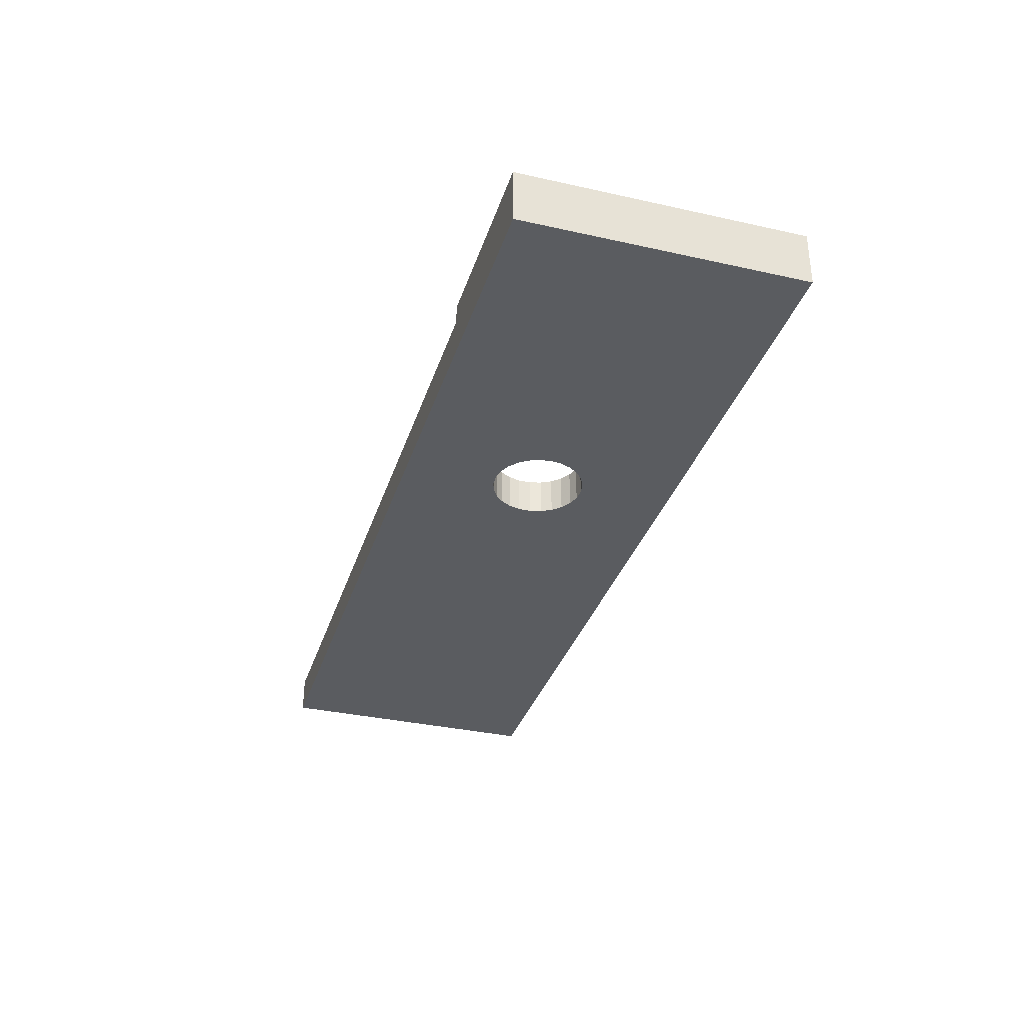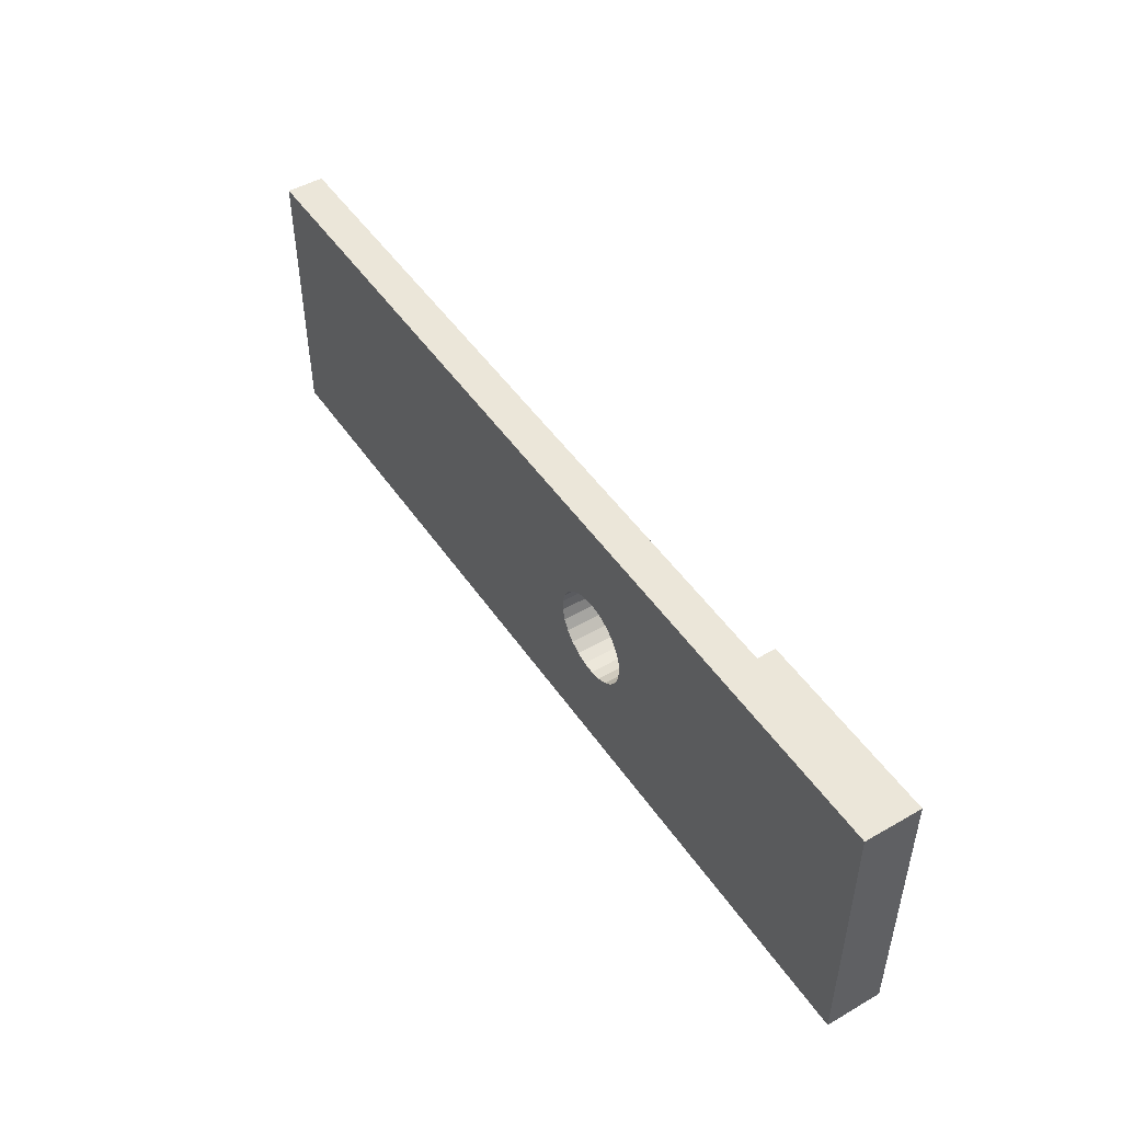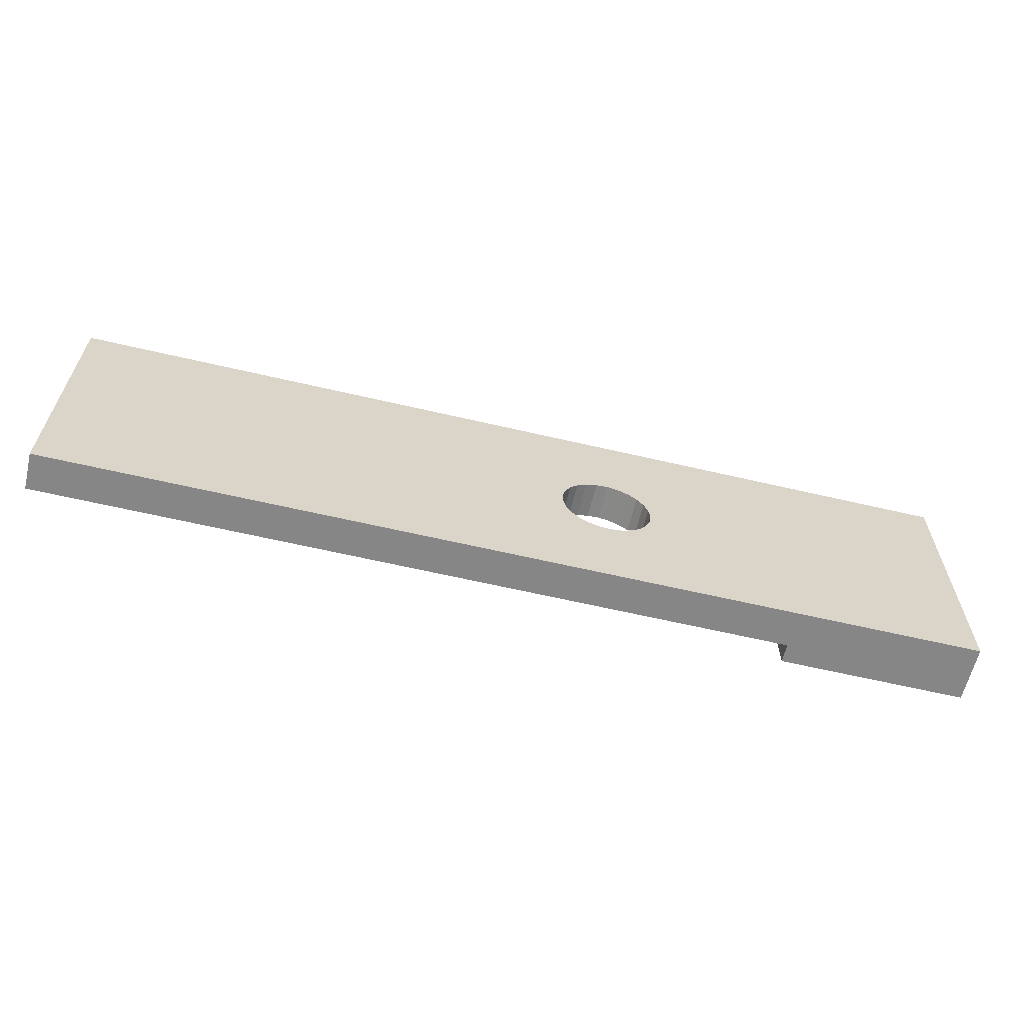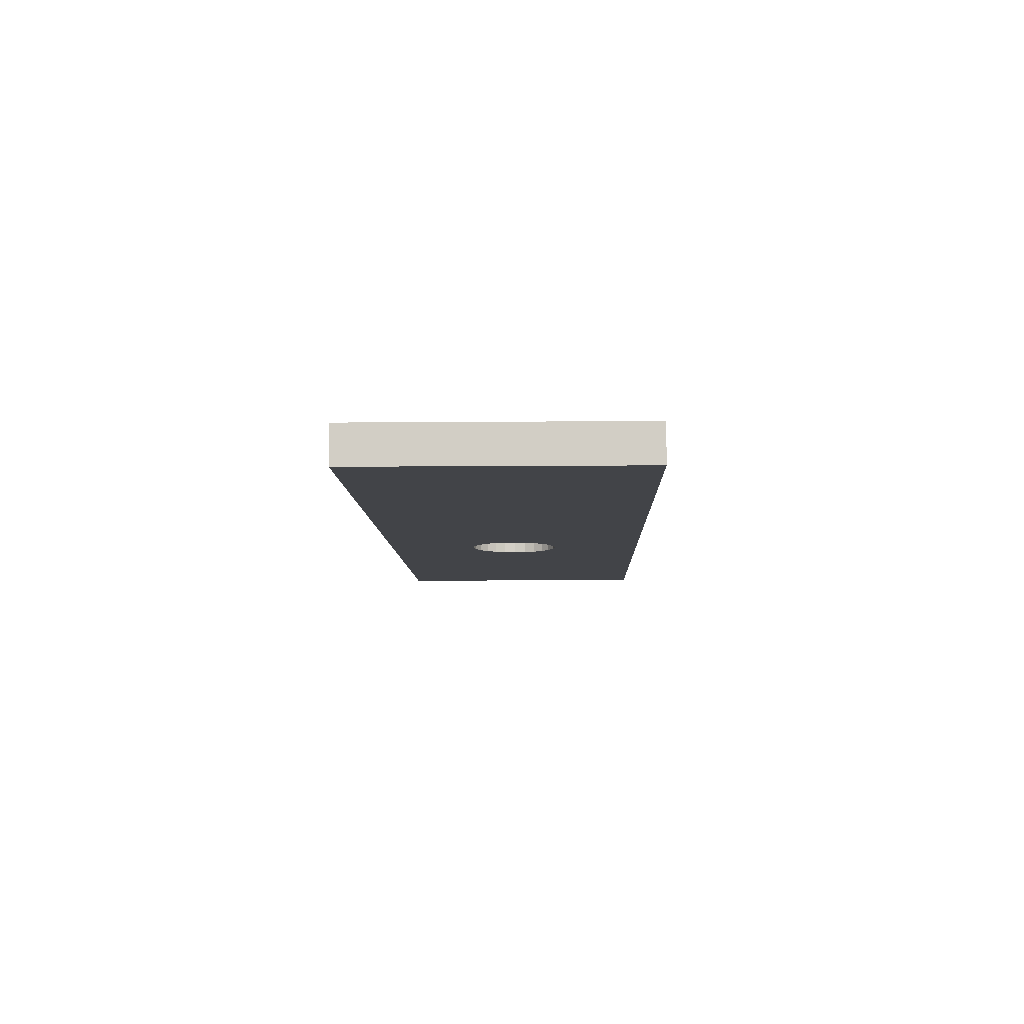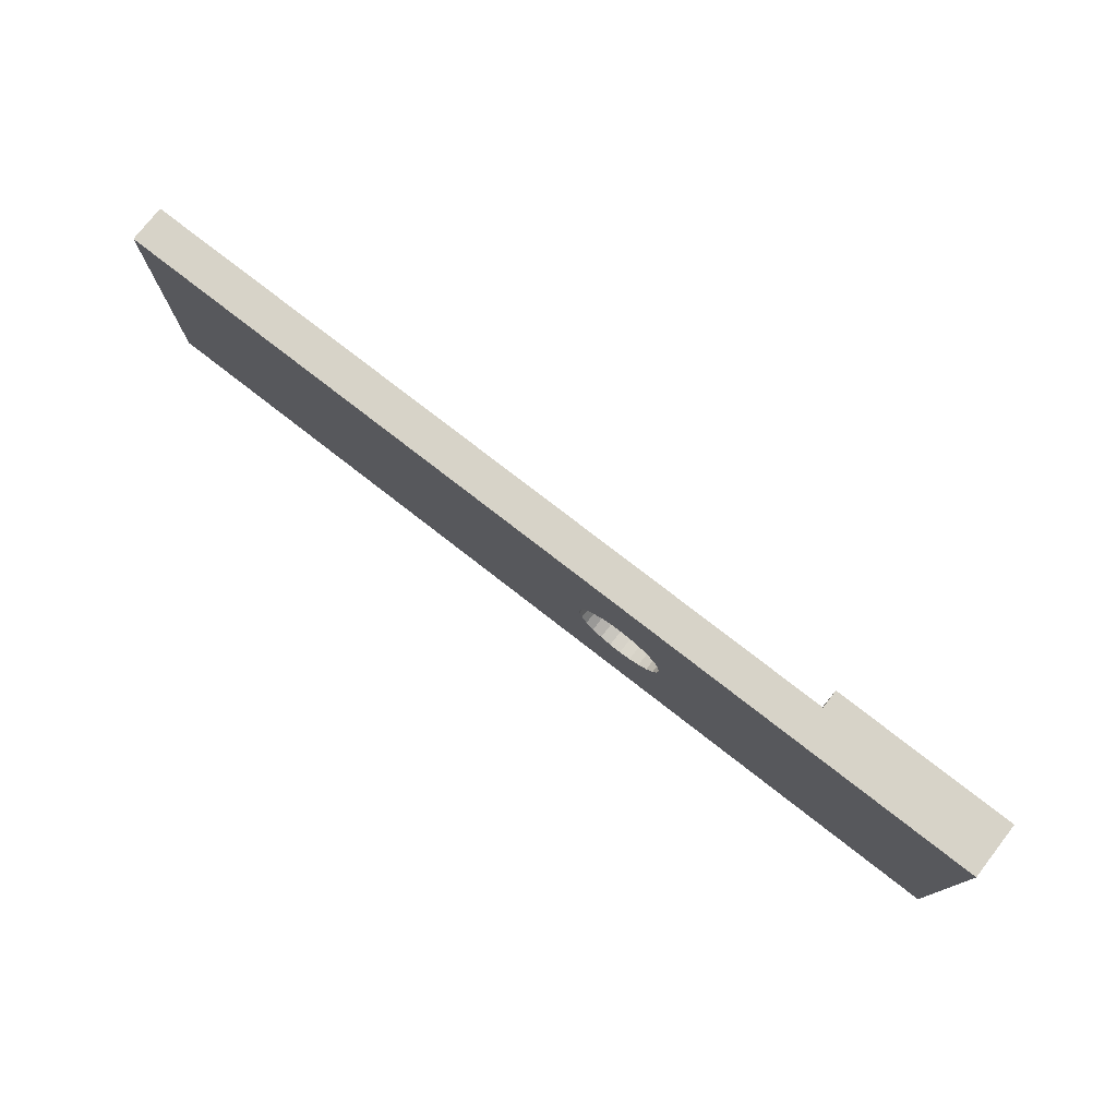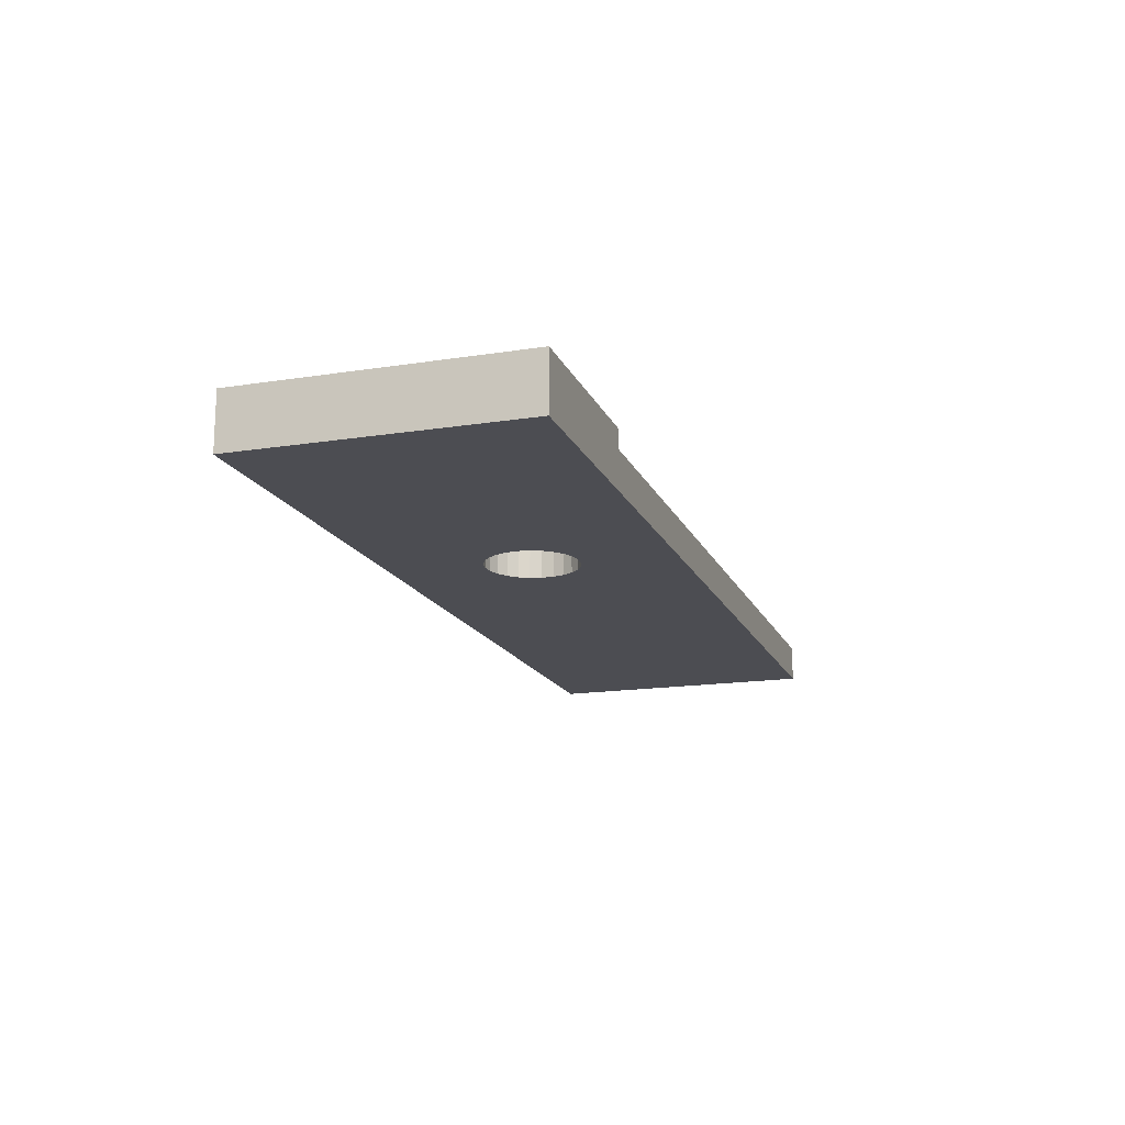
<metadata>
{"format":"obj","ext":"obj","renderer":"f3d","projection":"perspective","resolution":1024,"background":"white","views":[{"elev":-34.2,"azim":-106.8,"up":"+Z"},{"elev":48.3,"azim":-122.7,"up":"+Y"},{"elev":-62.1,"azim":166.6,"up":"+Y"},{"elev":-8.1,"azim":91.5,"up":"+Z"},{"elev":76.6,"azim":-142.1,"up":"+Y"},{"elev":-16.3,"azim":-72.1,"up":"+Z"}]}
</metadata>
<code>
v 1.311 -4.173 2
v 4.278 -3.936 2
v -11.3 4.355 0
v -17.21 4.664 0
v 0.6133 -7.5 2
v 6.638 4.144 2
v -1.13 -4.758 2
v 22.06 -5.683 2
v -18.22 3.932 3
v 21.95 4.376 2
v -4.826 -7.5 0
v 20.64 7.5 0
v 5.678 -3.65 0
v 1.06 -3.575 0
v 17.77 4.529 0
v 12.93 -7.5 0
v 22.64 -2.327 2
v -10.91 -7.5 0
v -3.999 -7.5 2
v 10.47 -3.639 0
v 5.966 7.5 0
v 3.432 -7.5 0
v 13.59 4.231 0
v 21.81 -7.5 0
v -17.33 -3.459 0
v -15.37 0.02388 0
v -8.69 7.5 0
v -15 1.666 3
v 25 0.7696 2
v 9.945 0.2271 2
v -15 -3.559 2
v 9.703 7.5 2
v -25 1.41 3
v 5.429 0.07675 2
v 1.612 -0.8161 2
v 1.826 2.862 2
v 25 -3.636 0
v 16.76 -3.021 2
v -25 -3.256 0
v -15 -7.5 3
v -25 -7.5 3
v -25 7.5 3
v 17.67 4.139 2
v 25 7.5 2
v 25 7.5 0
v -21.38 -0.05468 0
v -25 7.5 0
v -18.64 1.145 0
v 25 -7.5 2
v -11.09 7.5 2
v -7.5 0 2
v -7.421 0.6217 2
v 21.72 3.806 0
v -7.191 1.204 2
v -12.23 1.221 0
v -19.68 -0.8189 3
v -2.52 -0.3133 2
v -21.92 4.243 0
v -2.676 -0.9203 2
v 13.16 3.026 2
v -2.977 -1.469 2
v -20.81 -4.134 0
v -3.406 -1.926 2
v 9.701 -7.5 2
v 3.945 7.5 2
v -6.647 7.5 2
v -3.936 -2.262 2
v 12.49 7.5 0
v -1.247 -7.5 0
v -4.906 7.5 0
v -4.532 -2.456 2
v -5.157 -2.495 2
v -6.822 -1.711 2
v -2.676 -0.9203 0
v -2.977 -1.469 0
v -15 -7.5 2
v -3.406 -1.926 0
v -15 7.5 2
v -3.936 -2.262 0
v -4.532 -2.456 0
v -5.157 -2.495 0
v -5.773 -2.378 0
v -6.34 -2.111 0
v -6.822 -1.711 0
v -7.191 -1.204 0
v -7.421 -0.6217 0
v -25 -7.5 0
v 25 -7.5 0
v -2.52 -0.3133 0
v -3.936 2.262 0
v -25 4.575 1.521
v 25 -0.6431 0.9769
v 25 1.267 0
v -25 1.927 0
v -15 2.087 2
v -21.65 -7.5 0
v -7.5 0 0
v -7.421 -0.6217 2
v -7.191 -1.204 2
v -1.418 7.5 0
v -15 7.5 3
v -13.86 7.5 0
v 8.648 -7.5 0
v 7.183 -3.977 2
v -7.329 -7.5 2
v 20.57 -1.618 0
v -12.25 -3.132 0
v -8.508 -4.658 0
v -18.19 -7.5 0
v -11.7 -7.5 2
v -6.34 -2.111 2
v 14.66 -7.5 2
v -5.773 -2.378 2
v 2.871 0.5089 0
v -2.52 0.3133 2
v 16.68 0.6331 0
v 17.01 0.7544 2
v -2.676 0.9203 2
v 8.707 7.5 0
v 19.86 -4.116 2
v 13.68 -1.79 2
v 11.12 -4.146 2
v -6.822 1.711 2
v 15.35 -3.416 0
v -7.93 -7.5 0
v 19.53 7.5 2
v -19.34 7.5 0
v -25 -3.469 3
v -2.977 1.469 2
v 1.678 3.659 0
v -15 -2.909 3
v -3.406 1.926 2
v 12.3 0.1458 0
v 14.68 7.5 2
v 2.875 7.5 0
v 19.11 -7.5 2
v -2.52 0.3133 0
v 5.038 -7.5 2
v -2.676 0.9203 0
v 16.37 7.5 0
v -2.977 1.469 0
v 19.48 -1.394 2
v -3.406 1.926 0
v -19.48 -5.138 3
v -4.532 2.456 0
v -21.88 3.724 3
v -5.157 2.495 0
v -14.43 -7.5 0
v -5.773 2.378 0
v -8.224 -4.898 2
v -6.34 2.111 0
v -11.64 5.103 2
v -6.822 1.711 0
v -19.91 -7.5 3
v -7.191 1.204 0
v -11.42 -1.296 2
v -7.421 0.6217 0
v -20.63 7.5 3
v -3.936 2.262 2
v 7.708 0.08623 0
v -4.532 2.456 2
v 17.7 -7.5 0
v -5.157 2.495 2
v 9.902 3.751 0
v -5.773 2.378 2
v -15 -5.363 2.513
v 25 3.754 0.7836
v -6.34 2.111 2
v 25 -3.866 2
v 5.723 3.967 0
v 21.35 1.059 2
v -1.367 7.5 2
f 1 35 59
f 2 1 138
f 1 2 35
f 2 138 104
f 46 48 25
f 22 5 69
f 7 5 1
f 122 104 64
f 30 6 34
f 49 169 8
f 56 9 146
f 81 11 82
f 138 5 22
f 140 12 15
f 134 126 140
f 79 77 69
f 83 82 108
f 22 69 14
f 74 89 14
f 15 53 116
f 116 124 133
f 142 38 120
f 169 29 17
f 171 17 29
f 82 11 108
f 11 69 19
f 19 7 71
f 70 149 27
f 13 14 114
f 65 32 21
f 22 13 103
f 64 138 103
f 164 23 133
f 23 164 68
f 49 136 24
f 107 55 86
f 94 47 58
f 48 4 26
f 46 58 48
f 4 102 3
f 127 78 102
f 53 15 12
f 30 121 60
f 156 31 110
f 28 131 95
f 134 32 60
f 68 134 140
f 33 39 128
f 128 56 33
f 159 132 172
f 3 55 4
f 65 36 6
f 44 29 167
f 149 70 147
f 134 43 126
f 66 27 50
f 142 171 117
f 87 39 96
f 109 148 76
f 149 165 151
f 136 112 162
f 5 7 19
f 151 27 149
f 90 100 143
f 54 152 52
f 4 48 58
f 125 108 11
f 110 18 105
f 116 23 15
f 130 135 170
f 20 13 160
f 155 153 54
f 136 49 8
f 21 170 135
f 153 3 151
f 95 152 78
f 132 36 172
f 157 97 55
f 32 6 60
f 26 25 48
f 112 64 16
f 119 68 164
f 92 167 29
f 148 25 107
f 106 37 24
f 84 85 73
f 28 95 101
f 87 96 41
f 88 37 169
f 129 118 36
f 73 111 84
f 67 71 7
f 83 84 111
f 16 103 20
f 100 130 143
f 31 95 131
f 40 131 144
f 47 94 91
f 121 122 112
f 72 71 81
f 71 72 19
f 148 107 18
f 85 107 86
f 59 74 61
f 57 89 59
f 133 160 164
f 62 39 46
f 40 76 166
f 72 81 113
f 142 117 38
f 5 19 69
f 89 57 137
f 63 77 67
f 42 146 158
f 34 104 30
f 124 116 106
f 88 24 37
f 61 75 63
f 137 115 139
f 129 141 118
f 63 7 61
f 129 36 132
f 125 18 108
f 12 45 53
f 83 111 82
f 146 33 56
f 21 135 65
f 159 172 161
f 123 153 168
f 41 128 87
f 75 14 77
f 157 155 52
f 80 81 71
f 153 155 3
f 38 117 121
f 166 31 131
f 71 67 80
f 123 152 54
f 111 150 113
f 165 163 66
f 143 141 132
f 94 46 39
f 74 59 89
f 122 30 104
f 147 70 145
f 79 80 67
f 131 28 56
f 159 161 90
f 78 101 95
f 58 127 4
f 27 3 102
f 90 145 100
f 57 59 35
f 172 66 161
f 147 163 149
f 163 147 161
f 65 172 36
f 100 172 135
f 143 132 90
f 81 80 11
f 171 29 10
f 100 70 172
f 33 42 91
f 123 54 153
f 46 94 58
f 45 12 44
f 50 152 66
f 109 25 148
f 99 73 85
f 54 52 155
f 134 68 32
f 55 3 155
f 78 152 50
f 39 33 94
f 65 135 172
f 60 121 117
f 93 106 53
f 165 66 168
f 160 133 20
f 170 114 130
f 34 36 35
f 64 112 122
f 31 156 95
f 42 47 91
f 70 100 145
f 113 150 72
f 28 101 9
f 156 51 152
f 105 150 110
f 37 93 92
f 6 36 34
f 157 52 97
f 69 11 79
f 139 118 141
f 63 67 7
f 73 150 111
f 18 107 108
f 119 21 32
f 113 82 111
f 123 168 152
f 38 121 112
f 24 162 106
f 18 110 148
f 168 151 165
f 162 24 136
f 145 161 147
f 127 158 78
f 92 169 37
f 26 107 25
f 51 97 52
f 73 99 150
f 30 60 6
f 12 140 126
f 43 117 171
f 163 161 66
f 98 86 51
f 97 51 86
f 167 92 93
f 13 22 14
f 83 108 84
f 96 109 154
f 82 113 81
f 87 128 39
f 75 61 74
f 105 19 150
f 155 157 55
f 135 130 100
f 27 151 3
f 7 1 59
f 165 149 163
f 159 90 132
f 76 40 109
f 129 132 141
f 102 50 27
f 98 99 86
f 154 41 96
f 76 110 31
f 99 156 150
f 20 103 13
f 151 168 153
f 140 15 23
f 103 16 64
f 101 78 158
f 35 36 115
f 126 10 44
f 115 137 57
f 134 60 43
f 77 63 75
f 154 144 41
f 118 139 115
f 106 116 53
f 26 4 55
f 72 150 19
f 85 86 99
f 141 130 139
f 46 25 62
f 121 30 122
f 126 44 12
f 145 90 161
f 22 103 138
f 49 88 169
f 85 108 107
f 172 70 66
f 34 35 2
f 144 131 56
f 9 56 28
f 80 79 11
f 118 115 36
f 62 25 109
f 95 156 152
f 162 16 124
f 115 57 35
f 104 34 2
f 84 108 85
f 154 109 40
f 160 13 114
f 76 148 110
f 120 8 17
f 125 11 105
f 51 156 98
f 93 53 45
f 116 133 23
f 93 45 167
f 133 124 20
f 27 66 70
f 112 136 38
f 169 17 8
f 79 67 77
f 16 20 124
f 16 162 112
f 10 43 171
f 31 166 76
f 164 170 119
f 120 38 136
f 120 17 142
f 91 94 33
f 45 44 167
f 65 6 32
f 55 107 26
f 169 92 29
f 96 62 109
f 168 66 152
f 102 4 127
f 19 105 11
f 97 86 55
f 125 105 18
f 33 146 42
f 93 37 106
f 139 130 137
f 117 43 60
f 56 128 144
f 10 126 43
f 137 114 89
f 61 7 59
f 68 140 23
f 171 142 17
f 40 144 154
f 62 96 39
f 127 47 158
f 127 58 47
f 42 158 47
f 41 144 128
f 158 9 101
f 136 8 120
f 110 150 156
f 44 10 29
f 98 156 99
f 9 158 146
f 5 138 1
f 137 130 114
f 170 164 160
f 52 152 51
f 74 14 75
f 160 114 170
f 88 49 24
f 124 106 162
f 14 69 77
f 40 166 131
f 89 114 14
f 119 170 21
f 141 143 130
f 78 50 102
f 119 32 68
f 138 64 104

</code>
